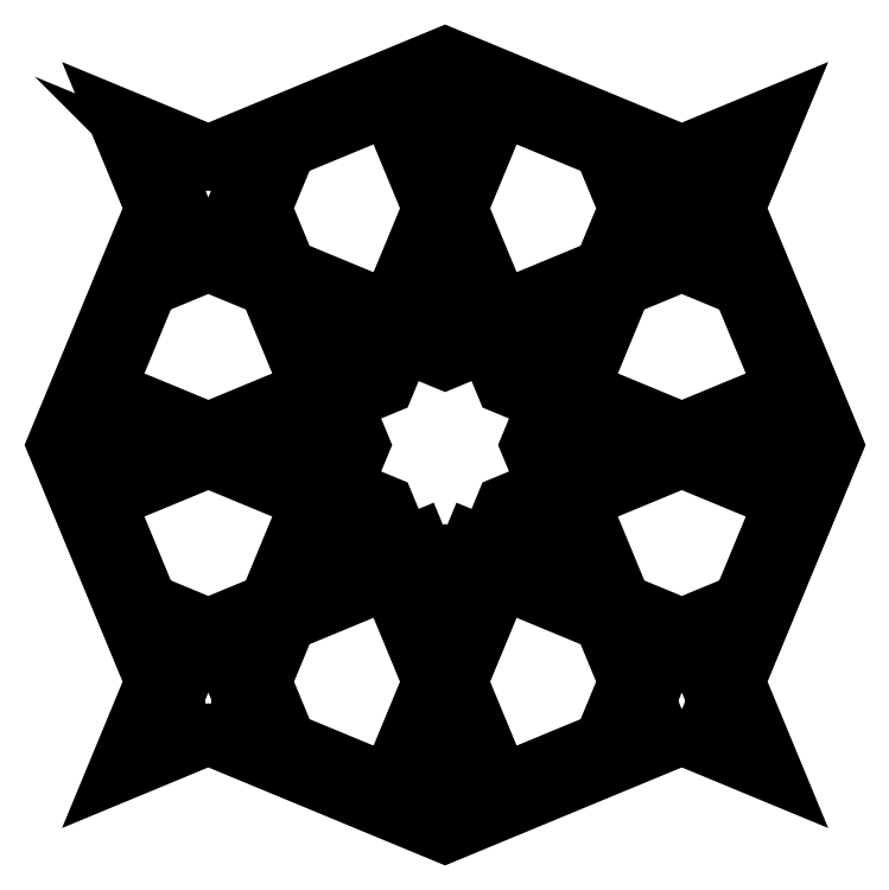
<metadata>
{"format":"dxf","ext":"dxf","renderer":"ezdxf+matplotlib","layout":"modelspace","background":"white","min_lineweight":24,"dpi":150}
</metadata>
<code>
0
SECTION
2
ENTITIES
0
POLYLINE
8
Layer 1
66
     1
10
0
20
0
30
0
0
VERTEX
8
Layer 1
10
6.626
20
-8.922
30
0
0
VERTEX
8
Layer 1
10
7.596
20
-9.324
30
0
0
VERTEX
8
Layer 1
10
7.194
20
-8.353
30
0
0
VERTEX
8
Layer 1
10
8.234
20
-5.844
30
0
0
VERTEX
8
Layer 1
10
7.194
20
-3.335
30
0
0
VERTEX
8
Layer 1
10
7.596
20
-2.365
30
0
0
VERTEX
8
Layer 1
10
6.626
20
-2.767
30
0
0
VERTEX
8
Layer 1
10
4.117
20
-1.728
30
0
0
VERTEX
8
Layer 1
10
1.608
20
-2.767
30
0
0
VERTEX
8
Layer 1
10
0.6375
20
-2.365
30
0
0
VERTEX
8
Layer 1
10
1.039
20
-3.335
30
0
0
VERTEX
8
Layer 1
10
0
20
-5.844
30
0
0
VERTEX
8
Layer 1
10
1.039
20
-8.353
30
0
0
VERTEX
8
Layer 1
10
0.6375
20
-9.324
30
0
0
VERTEX
8
Layer 1
10
1.607
20
-8.922
30
0
0
VERTEX
8
Layer 1
10
4.117
20
-9.961
30
0
0
VERTEX
8
Layer 1
10
6.626
20
-8.922
30
0
0
SEQEND
8
Layer 1
0
POLYLINE
8
Layer 1
66
     1
10
0
20
0
30
0
0
VERTEX
8
Layer 1
10
6.626
20
-8.646
30
0
0
VERTEX
8
Layer 1
10
6.126
20
-8.853
30
0
0
VERTEX
8
Layer 1
10
6.333
20
-8.353
30
0
0
VERTEX
8
Layer 1
10
6.126
20
-7.854
30
0
0
VERTEX
8
Layer 1
10
6.626
20
-8.061
30
0
0
VERTEX
8
Layer 1
10
7.126
20
-7.854
30
0
0
VERTEX
8
Layer 1
10
6.919
20
-8.353
30
0
0
VERTEX
8
Layer 1
10
7.126
20
-8.853
30
0
0
VERTEX
8
Layer 1
10
6.626
20
-8.646
30
0
0
SEQEND
8
Layer 1
0
POLYLINE
8
Layer 1
66
     1
10
0
20
0
30
0
0
VERTEX
8
Layer 1
10
7.263
20
-7.521
30
0
0
VERTEX
8
Layer 1
10
6.626
20
-7.785
30
0
0
VERTEX
8
Layer 1
10
5.988
20
-7.521
30
0
0
VERTEX
8
Layer 1
10
5.538
20
-6.433
30
0
0
VERTEX
8
Layer 1
10
6.626
20
-5.982
30
0
0
VERTEX
8
Layer 1
10
7.714
20
-6.433
30
0
0
VERTEX
8
Layer 1
10
7.263
20
-7.521
30
0
0
SEQEND
8
Layer 1
0
POLYLINE
8
Layer 1
66
     1
10
0
20
0
30
0
0
VERTEX
8
Layer 1
10
4.117
20
-6.746
30
0
0
VERTEX
8
Layer 1
10
3.666
20
-6.933
30
0
0
VERTEX
8
Layer 1
10
3.479
20
-6.482
30
0
0
VERTEX
8
Layer 1
10
3.028
20
-6.295
30
0
0
VERTEX
8
Layer 1
10
3.216
20
-5.844
30
0
0
VERTEX
8
Layer 1
10
3.028
20
-5.394
30
0
0
VERTEX
8
Layer 1
10
3.48
20
-5.207
30
0
0
VERTEX
8
Layer 1
10
3.666
20
-4.756
30
0
0
VERTEX
8
Layer 1
10
4.117
20
-4.943
30
0
0
VERTEX
8
Layer 1
10
4.568
20
-4.756
30
0
0
VERTEX
8
Layer 1
10
4.755
20
-5.207
30
0
0
VERTEX
8
Layer 1
10
5.205
20
-5.394
30
0
0
VERTEX
8
Layer 1
10
5.018
20
-5.844
30
0
0
VERTEX
8
Layer 1
10
5.205
20
-6.295
30
0
0
VERTEX
8
Layer 1
10
4.754
20
-6.482
30
0
0
VERTEX
8
Layer 1
10
4.568
20
-6.933
30
0
0
VERTEX
8
Layer 1
10
4.117
20
-6.746
30
0
0
SEQEND
8
Layer 1
0
POLYLINE
8
Layer 1
66
     1
10
0
20
0
30
0
0
VERTEX
8
Layer 1
10
4.47
20
-7.168
30
0
0
VERTEX
8
Layer 1
10
4.117
20
-8.021
30
0
0
VERTEX
8
Layer 1
10
3.764
20
-7.168
30
0
0
VERTEX
8
Layer 1
10
4.117
20
-7.021
30
0
0
VERTEX
8
Layer 1
10
4.47
20
-7.168
30
0
0
SEQEND
8
Layer 1
0
POLYLINE
8
Layer 1
66
     1
10
0
20
0
30
0
0
VERTEX
8
Layer 1
10
2.578
20
-4.306
30
0
0
VERTEX
8
Layer 1
10
3.145
20
-4.541
30
0
0
VERTEX
8
Layer 1
10
3.221
20
-4.572
30
0
0
VERTEX
8
Layer 1
10
3.221
20
-4.572
30
0
0
VERTEX
8
Layer 1
10
3.431
20
-4.659
30
0
0
VERTEX
8
Layer 1
10
3.284
20
-5.012
30
0
0
VERTEX
8
Layer 1
10
2.931
20
-5.158
30
0
0
VERTEX
8
Layer 1
10
2.845
20
-4.949
30
0
0
VERTEX
8
Layer 1
10
2.845
20
-4.949
30
0
0
VERTEX
8
Layer 1
10
2.578
20
-4.306
30
0
0
SEQEND
8
Layer 1
0
POLYLINE
8
Layer 1
66
     1
10
0
20
0
30
0
0
VERTEX
8
Layer 1
10
2.94
20
-5.844
30
0
0
VERTEX
8
Layer 1
10
2.793
20
-6.198
30
0
0
VERTEX
8
Layer 1
10
1.94
20
-5.844
30
0
0
VERTEX
8
Layer 1
10
2.793
20
-5.491
30
0
0
VERTEX
8
Layer 1
10
2.94
20
-5.844
30
0
0
SEQEND
8
Layer 1
0
POLYLINE
8
Layer 1
66
     1
10
0
20
0
30
0
0
VERTEX
8
Layer 1
10
2.845
20
-6.74
30
0
0
VERTEX
8
Layer 1
10
2.931
20
-6.53
30
0
0
VERTEX
8
Layer 1
10
3.284
20
-6.677
30
0
0
VERTEX
8
Layer 1
10
3.431
20
-7.03
30
0
0
VERTEX
8
Layer 1
10
3.221
20
-7.117
30
0
0
VERTEX
8
Layer 1
10
3.221
20
-7.117
30
0
0
VERTEX
8
Layer 1
10
2.578
20
-7.383
30
0
0
VERTEX
8
Layer 1
10
2.845
20
-6.74
30
0
0
VERTEX
8
Layer 1
10
2.845
20
-6.74
30
0
0
SEQEND
8
Layer 1
0
POLYLINE
8
Layer 1
66
     1
10
0
20
0
30
0
0
VERTEX
8
Layer 1
10
3.764
20
-4.521
30
0
0
VERTEX
8
Layer 1
10
4.117
20
-3.668
30
0
0
VERTEX
8
Layer 1
10
4.47
20
-4.521
30
0
0
VERTEX
8
Layer 1
10
4.117
20
-4.667
30
0
0
VERTEX
8
Layer 1
10
3.764
20
-4.521
30
0
0
SEQEND
8
Layer 1
0
POLYLINE
8
Layer 1
66
     1
10
0
20
0
30
0
0
VERTEX
8
Layer 1
10
5.389
20
-4.949
30
0
0
VERTEX
8
Layer 1
10
5.302
20
-5.158
30
0
0
VERTEX
8
Layer 1
10
4.949
20
-5.012
30
0
0
VERTEX
8
Layer 1
10
4.803
20
-4.659
30
0
0
VERTEX
8
Layer 1
10
5.656
20
-4.306
30
0
0
VERTEX
8
Layer 1
10
5.389
20
-4.949
30
0
0
VERTEX
8
Layer 1
10
5.389
20
-4.949
30
0
0
SEQEND
8
Layer 1
0
POLYLINE
8
Layer 1
66
     1
10
0
20
0
30
0
0
VERTEX
8
Layer 1
10
5.44
20
-5.491
30
0
0
VERTEX
8
Layer 1
10
6.293
20
-5.844
30
0
0
VERTEX
8
Layer 1
10
5.44
20
-6.198
30
0
0
VERTEX
8
Layer 1
10
5.294
20
-5.844
30
0
0
VERTEX
8
Layer 1
10
5.44
20
-5.491
30
0
0
SEQEND
8
Layer 1
0
POLYLINE
8
Layer 1
66
     1
10
0
20
0
30
0
0
VERTEX
8
Layer 1
10
4.949
20
-6.677
30
0
0
VERTEX
8
Layer 1
10
5.302
20
-6.53
30
0
0
VERTEX
8
Layer 1
10
5.389
20
-6.74
30
0
0
VERTEX
8
Layer 1
10
5.389
20
-6.74
30
0
0
VERTEX
8
Layer 1
10
5.656
20
-7.383
30
0
0
VERTEX
8
Layer 1
10
5.013
20
-7.117
30
0
0
VERTEX
8
Layer 1
10
5.013
20
-7.117
30
0
0
VERTEX
8
Layer 1
10
4.803
20
-7.03
30
0
0
VERTEX
8
Layer 1
10
4.949
20
-6.677
30
0
0
SEQEND
8
Layer 1
0
POLYLINE
8
Layer 1
66
     1
10
0
20
0
30
0
0
VERTEX
8
Layer 1
10
7.958
20
-5.844
30
0
0
VERTEX
8
Layer 1
10
7.812
20
-6.198
30
0
0
VERTEX
8
Layer 1
10
6.958
20
-5.844
30
0
0
VERTEX
8
Layer 1
10
7.812
20
-5.491
30
0
0
VERTEX
8
Layer 1
10
7.958
20
-5.844
30
0
0
SEQEND
8
Layer 1
0
POLYLINE
8
Layer 1
66
     1
10
0
20
0
30
0
0
VERTEX
8
Layer 1
10
7.263
20
-4.168
30
0
0
VERTEX
8
Layer 1
10
7.714
20
-5.256
30
0
0
VERTEX
8
Layer 1
10
6.626
20
-5.707
30
0
0
VERTEX
8
Layer 1
10
5.538
20
-5.256
30
0
0
VERTEX
8
Layer 1
10
5.988
20
-4.167
30
0
0
VERTEX
8
Layer 1
10
6.626
20
-3.903
30
0
0
VERTEX
8
Layer 1
10
7.263
20
-4.168
30
0
0
SEQEND
8
Layer 1
0
SPLINE
8
Layer 1
210
0
220
0
230
1
70
    11
71
     3
72
    41
73
    37
74
     0
42
1e-10
43
1e-10
40
0
40
0
40
0
40
0
40
1
40
1
40
1
40
2
40
2
40
2
40
3
40
3
40
3
40
4
40
4
40
4
40
5
40
5
40
5
40
6
40
6
40
6
40
7
40
7
40
7
40
8
40
8
40
8
40
9
40
9
40
9
40
10
40
10
40
10
40
11
40
11
40
11
40
12
40
12
40
12
40
12
10
6.126
20
-2.836
30
0
10
6.126
20
-2.836
30
0
10
6.626
20
-3.043
30
0
10
6.626
20
-3.043
30
0
10
6.626
20
-3.043
30
0
10
7.126
20
-2.836
30
0
10
7.126
20
-2.836
30
0
10
7.126
20
-2.836
30
0
10
7.126
20
-2.836
30
0
10
7.126
20
-2.836
30
0
10
7.126
20
-2.836
30
0
10
7.126
20
-2.836
30
0
10
7.126
20
-2.836
30
0
10
7.126
20
-2.836
30
0
10
6.919
20
-3.335
30
0
10
6.919
20
-3.335
30
0
10
6.919
20
-3.335
30
0
10
7.126
20
-3.835
30
0
10
7.126
20
-3.835
30
0
10
7.126
20
-3.835
30
0
10
6.626
20
-3.628
30
0
10
6.626
20
-3.628
30
0
10
6.626
20
-3.628
30
0
10
6.126
20
-3.835
30
0
10
6.126
20
-3.835
30
0
10
6.126
20
-3.835
30
0
10
6.333
20
-3.335
30
0
10
6.333
20
-3.335
30
0
10
6.333
20
-3.335
30
0
10
6.126
20
-2.836
30
0
10
6.126
20
-2.836
30
0
10
6.126
20
-2.836
30
0
10
6.126
20
-2.836
30
0
10
6.126
20
-2.836
30
0
10
6.126
20
-2.836
30
0
10
6.126
20
-2.836
30
0
10
6.126
20
-2.836
30
0
0
POLYLINE
8
Layer 1
66
     1
10
0
20
0
30
0
0
VERTEX
8
Layer 1
10
4.705
20
-2.247
30
0
0
VERTEX
8
Layer 1
10
5.793
20
-2.698
30
0
0
VERTEX
8
Layer 1
10
6.058
20
-3.335
30
0
0
VERTEX
8
Layer 1
10
5.793
20
-3.973
30
0
0
VERTEX
8
Layer 1
10
4.915
20
-4.337
30
0
0
VERTEX
8
Layer 1
10
4.915
20
-4.337
30
0
0
VERTEX
8
Layer 1
10
4.705
20
-4.424
30
0
0
VERTEX
8
Layer 1
10
4.255
20
-3.335
30
0
0
VERTEX
8
Layer 1
10
4.705
20
-2.247
30
0
0
SEQEND
8
Layer 1
0
POLYLINE
8
Layer 1
66
     1
10
0
20
0
30
0
0
VERTEX
8
Layer 1
10
4.117
20
-2.003
30
0
0
VERTEX
8
Layer 1
10
4.47
20
-2.15
30
0
0
VERTEX
8
Layer 1
10
4.117
20
-3.003
30
0
0
VERTEX
8
Layer 1
10
3.764
20
-2.15
30
0
0
VERTEX
8
Layer 1
10
4.117
20
-2.003
30
0
0
SEQEND
8
Layer 1
0
POLYLINE
8
Layer 1
66
     1
10
0
20
0
30
0
0
VERTEX
8
Layer 1
10
2.44
20
-2.698
30
0
0
VERTEX
8
Layer 1
10
3.528
20
-2.247
30
0
0
VERTEX
8
Layer 1
10
3.979
20
-3.335
30
0
0
VERTEX
8
Layer 1
10
3.529
20
-4.424
30
0
0
VERTEX
8
Layer 1
10
3.206
20
-4.29
30
0
0
VERTEX
8
Layer 1
10
2.44
20
-3.973
30
0
0
VERTEX
8
Layer 1
10
2.176
20
-3.335
30
0
0
VERTEX
8
Layer 1
10
2.44
20
-2.698
30
0
0
SEQEND
8
Layer 1
0
POLYLINE
8
Layer 1
66
     1
10
0
20
0
30
0
0
VERTEX
8
Layer 1
10
1.608
20
-3.043
30
0
0
VERTEX
8
Layer 1
10
2.107
20
-2.835
30
0
0
VERTEX
8
Layer 1
10
2.107
20
-2.836
30
0
0
VERTEX
8
Layer 1
10
1.92
20
-3.287
30
0
0
VERTEX
8
Layer 1
10
1.911
20
-3.31
30
0
0
VERTEX
8
Layer 1
10
1.911
20
-3.361
30
0
0
VERTEX
8
Layer 1
10
2.107
20
-3.835
30
0
0
VERTEX
8
Layer 1
10
1.607
20
-3.628
30
0
0
VERTEX
8
Layer 1
10
1.108
20
-3.835
30
0
0
VERTEX
8
Layer 1
10
1.315
20
-3.335
30
0
0
VERTEX
8
Layer 1
10
1.108
20
-2.836
30
0
0
VERTEX
8
Layer 1
10
1.108
20
-2.836
30
0
0
VERTEX
8
Layer 1
10
1.108
20
-2.835
30
0
0
VERTEX
8
Layer 1
10
1.608
20
-3.043
30
0
0
SEQEND
8
Layer 1
0
POLYLINE
8
Layer 1
66
     1
10
0
20
0
30
0
0
VERTEX
8
Layer 1
10
0.9703
20
-4.167
30
0
0
VERTEX
8
Layer 1
10
1.607
20
-3.903
30
0
0
VERTEX
8
Layer 1
10
2.245
20
-4.168
30
0
0
VERTEX
8
Layer 1
10
2.696
20
-5.256
30
0
0
VERTEX
8
Layer 1
10
1.608
20
-5.707
30
0
0
VERTEX
8
Layer 1
10
0.5194
20
-5.256
30
0
0
VERTEX
8
Layer 1
10
0.9703
20
-4.167
30
0
0
SEQEND
8
Layer 1
0
POLYLINE
8
Layer 1
66
     1
10
0
20
0
30
0
0
VERTEX
8
Layer 1
10
0.2756
20
-5.844
30
0
0
VERTEX
8
Layer 1
10
0.422
20
-5.491
30
0
0
VERTEX
8
Layer 1
10
1.275
20
-5.844
30
0
0
VERTEX
8
Layer 1
10
0.422
20
-6.198
30
0
0
VERTEX
8
Layer 1
10
0.2756
20
-5.844
30
0
0
SEQEND
8
Layer 1
0
POLYLINE
8
Layer 1
66
     1
10
0
20
0
30
0
0
VERTEX
8
Layer 1
10
0.9699
20
-7.521
30
0
0
VERTEX
8
Layer 1
10
0.5194
20
-6.433
30
0
0
VERTEX
8
Layer 1
10
1.608
20
-5.982
30
0
0
VERTEX
8
Layer 1
10
2.696
20
-6.433
30
0
0
VERTEX
8
Layer 1
10
2.246
20
-7.521
30
0
0
VERTEX
8
Layer 1
10
1.608
20
-7.785
30
0
0
VERTEX
8
Layer 1
10
0.9699
20
-7.521
30
0
0
SEQEND
8
Layer 1
0
POLYLINE
8
Layer 1
66
     1
10
0
20
0
30
0
0
VERTEX
8
Layer 1
10
1.607
20
-8.646
30
0
0
VERTEX
8
Layer 1
10
1.108
20
-8.853
30
0
0
VERTEX
8
Layer 1
10
1.315
20
-8.353
30
0
0
VERTEX
8
Layer 1
10
1.108
20
-7.854
30
0
0
VERTEX
8
Layer 1
10
1.608
20
-8.061
30
0
0
VERTEX
8
Layer 1
10
2.107
20
-7.854
30
0
0
VERTEX
8
Layer 1
10
2.107
20
-7.854
30
0
0
VERTEX
8
Layer 1
10
2.107
20
-7.854
30
0
0
VERTEX
8
Layer 1
10
1.9
20
-8.353
30
0
0
VERTEX
8
Layer 1
10
2.107
20
-8.853
30
0
0
VERTEX
8
Layer 1
10
1.607
20
-8.646
30
0
0
SEQEND
8
Layer 1
0
POLYLINE
8
Layer 1
66
     1
10
0
20
0
30
0
0
VERTEX
8
Layer 1
10
3.529
20
-9.442
30
0
0
VERTEX
8
Layer 1
10
3.319
20
-9.355
30
0
0
VERTEX
8
Layer 1
10
3.319
20
-9.355
30
0
0
VERTEX
8
Layer 1
10
2.44
20
-8.991
30
0
0
VERTEX
8
Layer 1
10
2.176
20
-8.353
30
0
0
VERTEX
8
Layer 1
10
2.44
20
-7.716
30
0
0
VERTEX
8
Layer 1
10
3.528
20
-7.265
30
0
0
VERTEX
8
Layer 1
10
3.979
20
-8.354
30
0
0
VERTEX
8
Layer 1
10
3.529
20
-9.442
30
0
0
SEQEND
8
Layer 1
0
POLYLINE
8
Layer 1
66
     1
10
0
20
0
30
0
0
VERTEX
8
Layer 1
10
4.117
20
-9.686
30
0
0
VERTEX
8
Layer 1
10
3.764
20
-9.539
30
0
0
VERTEX
8
Layer 1
10
4.117
20
-8.686
30
0
0
VERTEX
8
Layer 1
10
4.47
20
-9.539
30
0
0
VERTEX
8
Layer 1
10
4.117
20
-9.686
30
0
0
SEQEND
8
Layer 1
0
POLYLINE
8
Layer 1
66
     1
10
0
20
0
30
0
0
VERTEX
8
Layer 1
10
4.255
20
-8.354
30
0
0
VERTEX
8
Layer 1
10
4.705
20
-7.265
30
0
0
VERTEX
8
Layer 1
10
5.793
20
-7.716
30
0
0
VERTEX
8
Layer 1
10
6.058
20
-8.353
30
0
0
VERTEX
8
Layer 1
10
5.793
20
-8.991
30
0
0
VERTEX
8
Layer 1
10
4.915
20
-9.355
30
0
0
VERTEX
8
Layer 1
10
4.915
20
-9.355
30
0
0
VERTEX
8
Layer 1
10
4.705
20
-9.442
30
0
0
VERTEX
8
Layer 1
10
4.255
20
-8.354
30
0
0
SEQEND
8
Layer 1
0
ENDSEC
0
EOF

</code>
